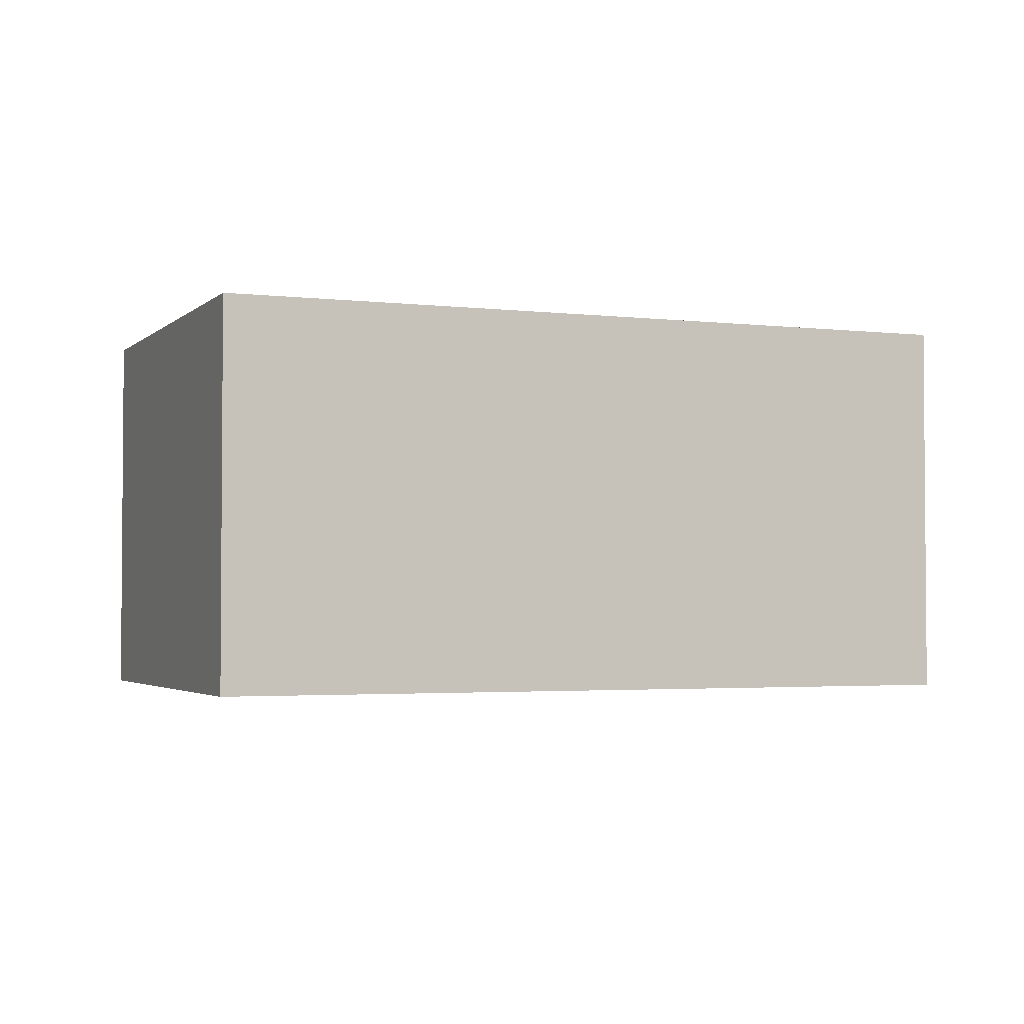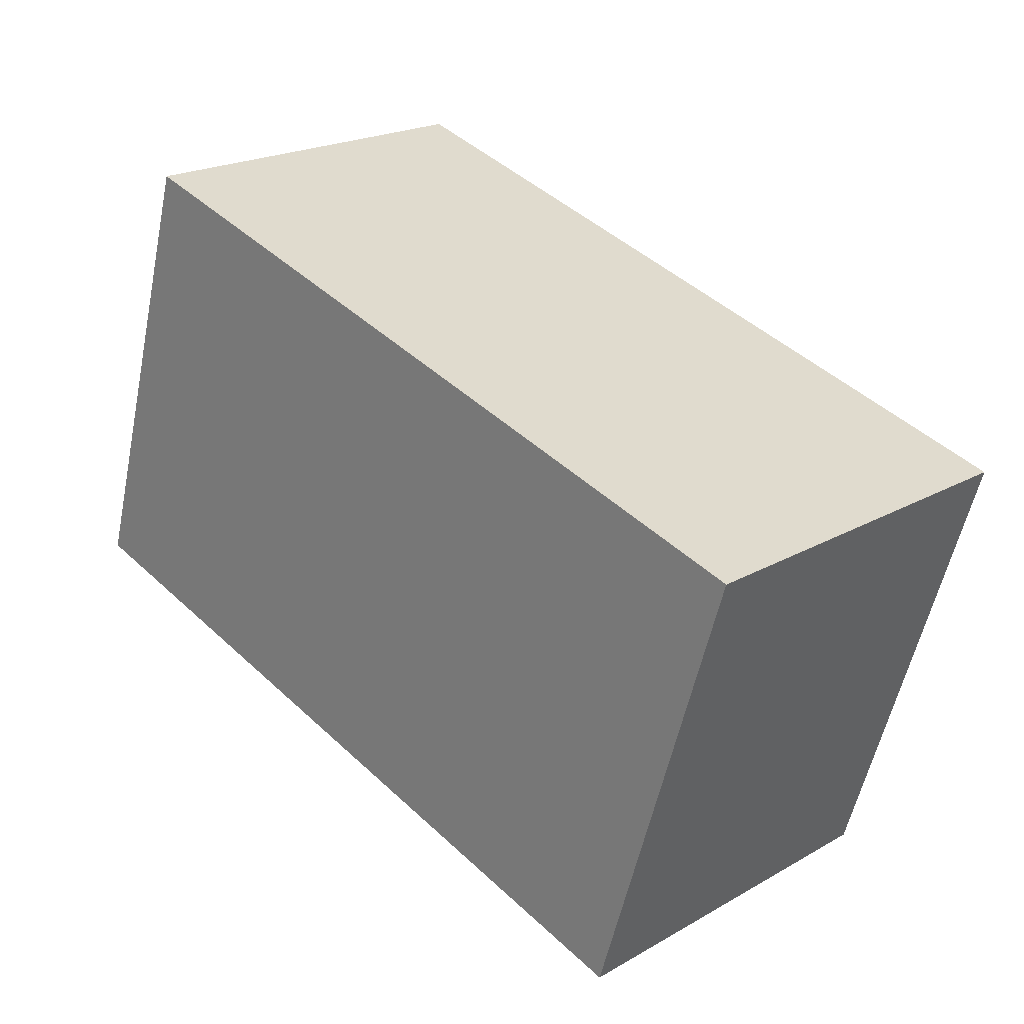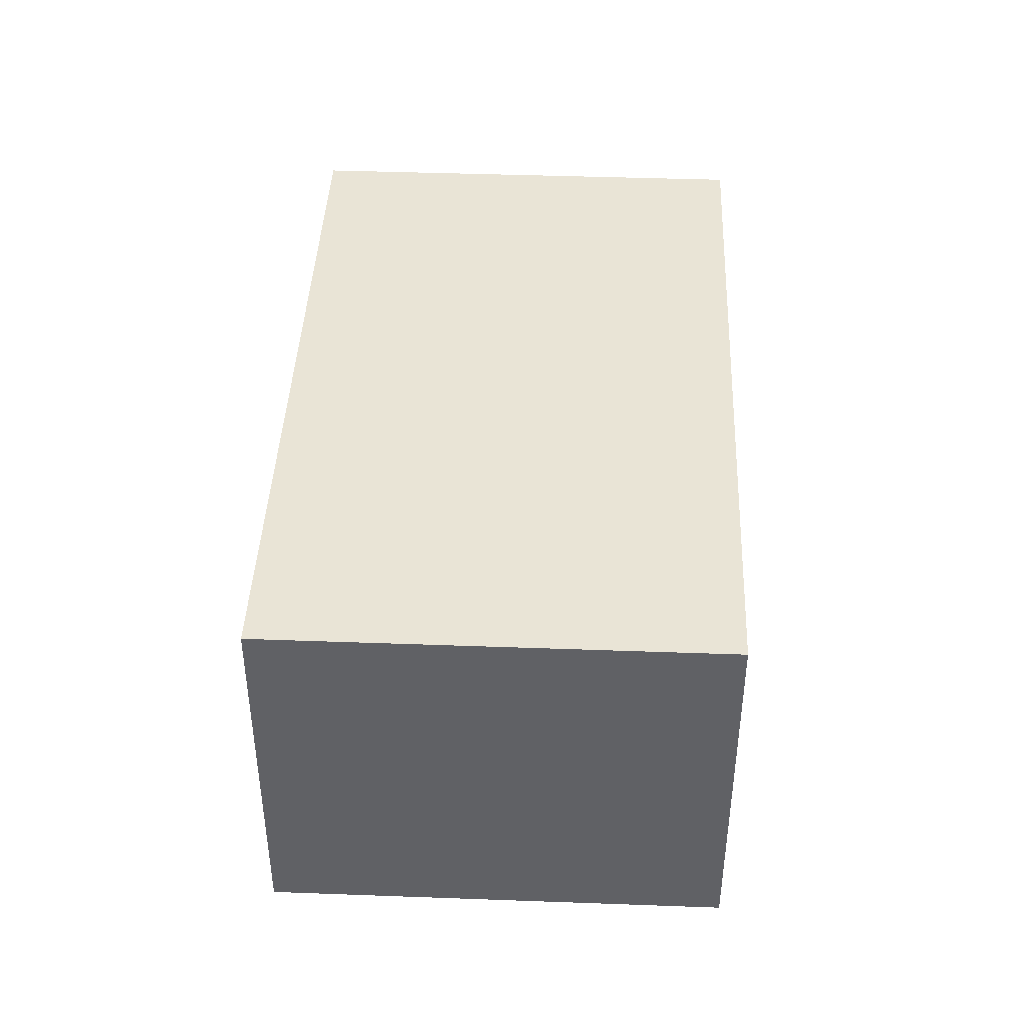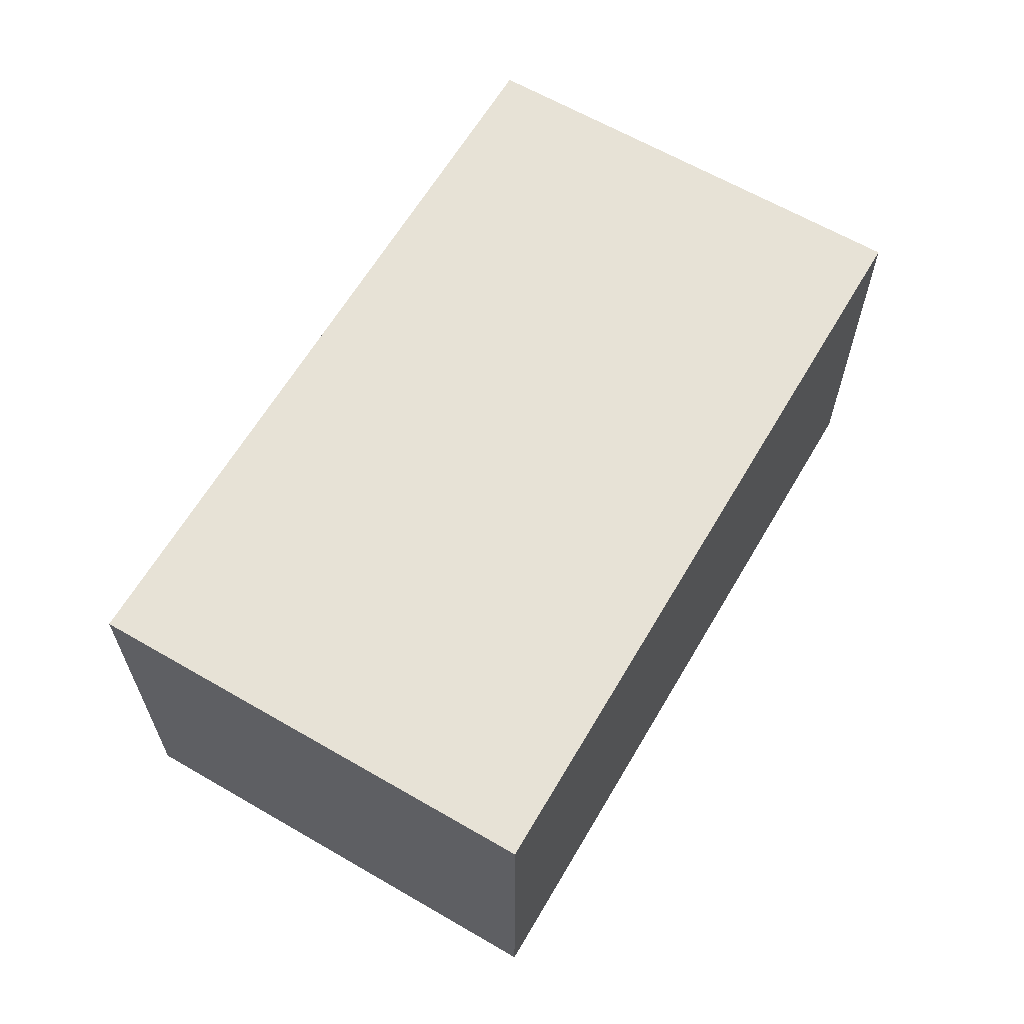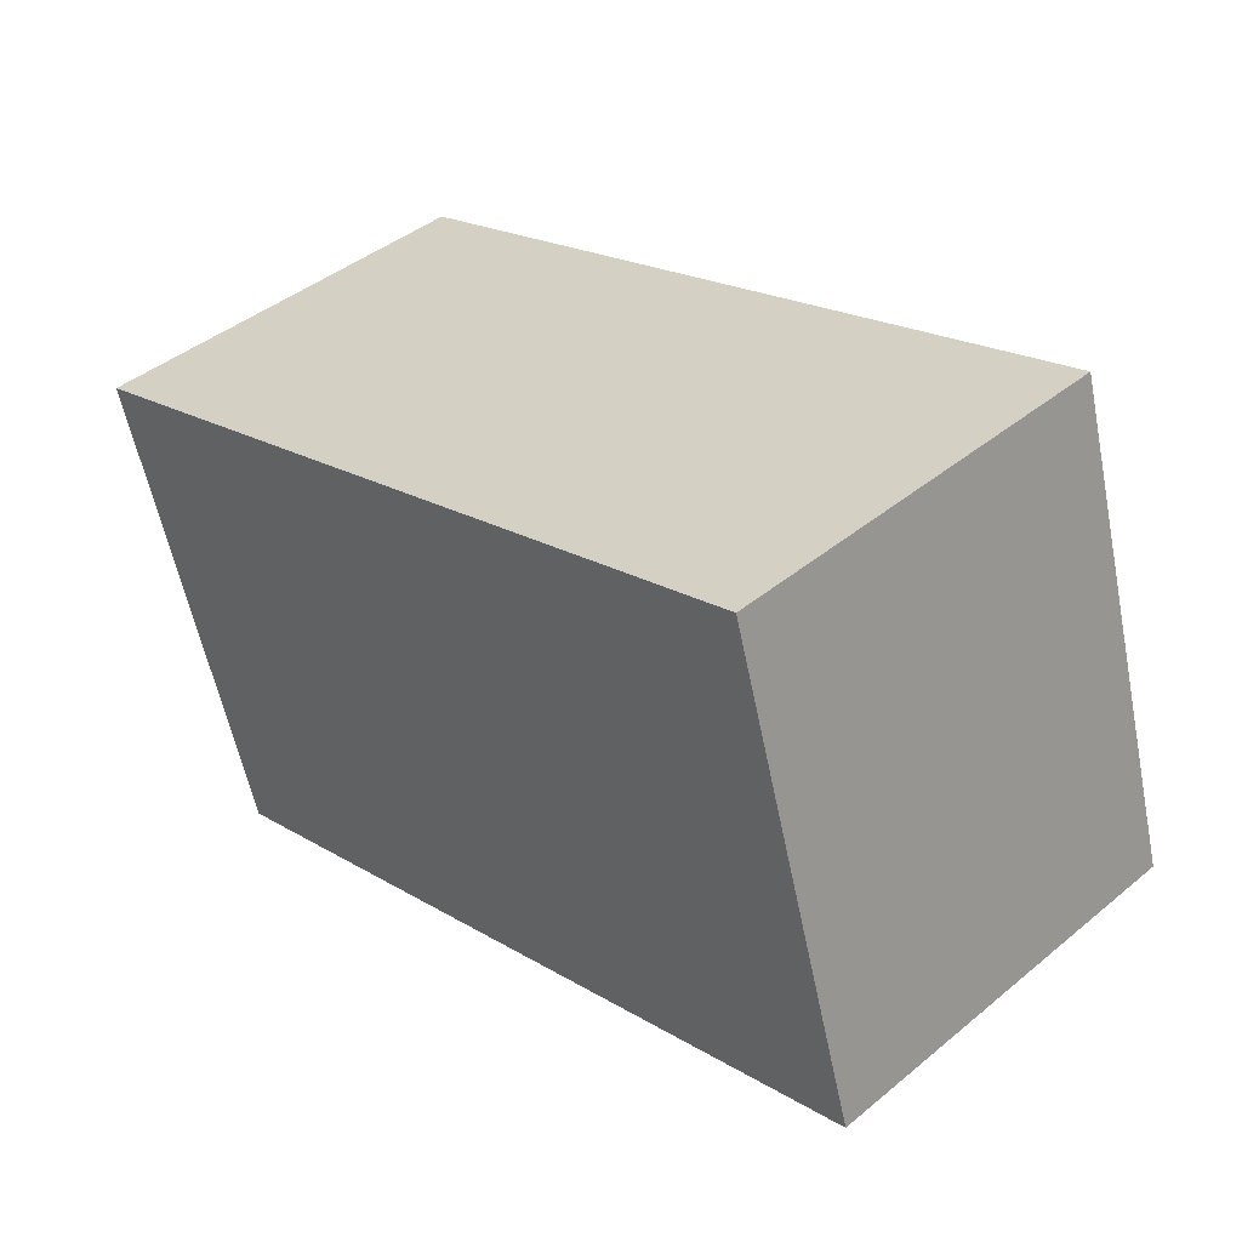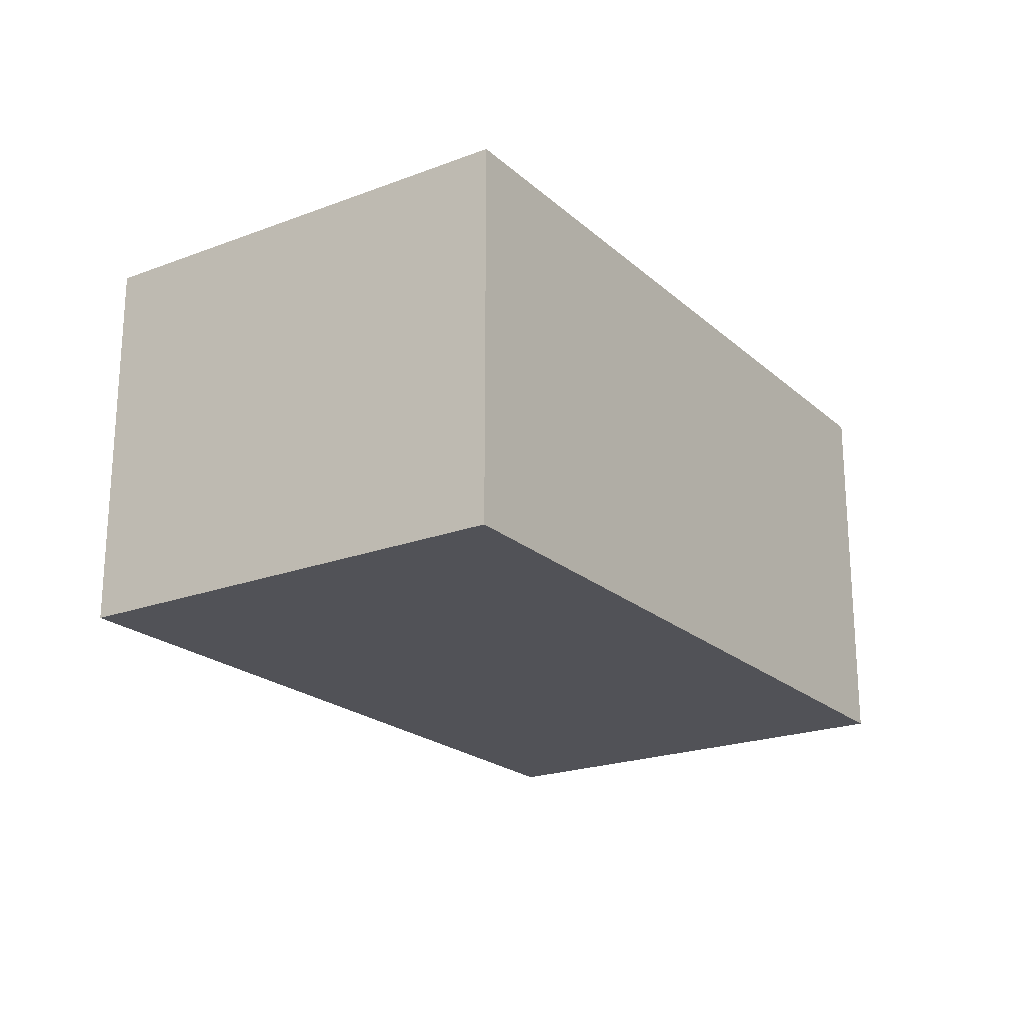
<metadata>
{"format":"obj","ext":"obj","renderer":"f3d","projection":"perspective","resolution":1024,"background":"white","views":[{"elev":-2.7,"azim":174.5,"up":"+Y"},{"elev":21.3,"azim":44.9,"up":"+Z"},{"elev":42.5,"azim":109.3,"up":"+Y"},{"elev":63.3,"azim":137.2,"up":"+Y"},{"elev":42.9,"azim":-134.2,"up":"+Z"},{"elev":-21.5,"azim":-39.4,"up":"+Y"}]}
</metadata>
<code>
v  0 2.498 1.53e-16
v  5.785 2.498 1.432
v  4.904 2.498 -1.483
v  0.88 2.498 2.914
v  4.904 9.081e-17 -1.483
v  0 0 0
v  0.88 -1.784e-16 2.914
v  5.785 -8.768e-17 1.432
g defaultobject
f 1 2 3
f 2 1 4
f 5 1 3
f 1 5 6
f 6 4 1
f 4 6 7
f 7 2 4
f 2 7 8
f 8 3 2
f 3 8 5
f 8 6 5
f 6 8 7

</code>
